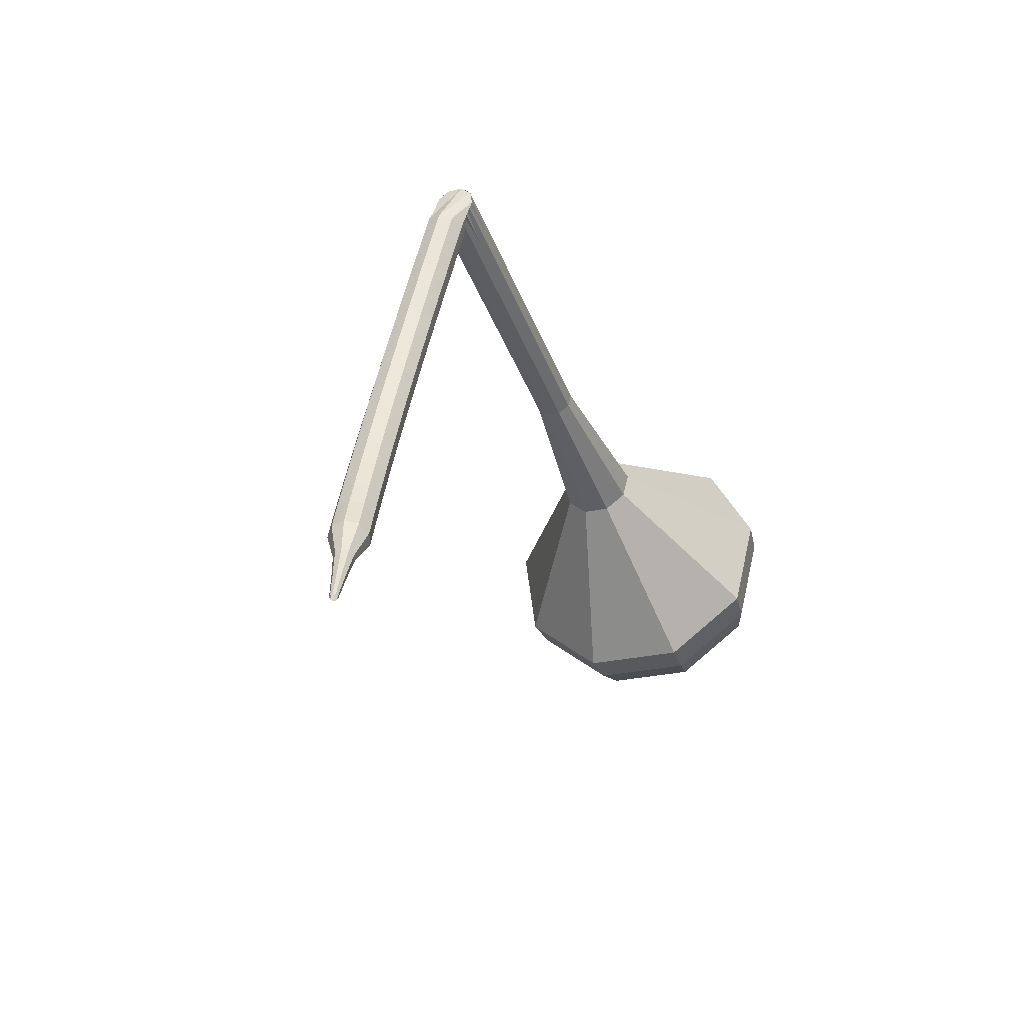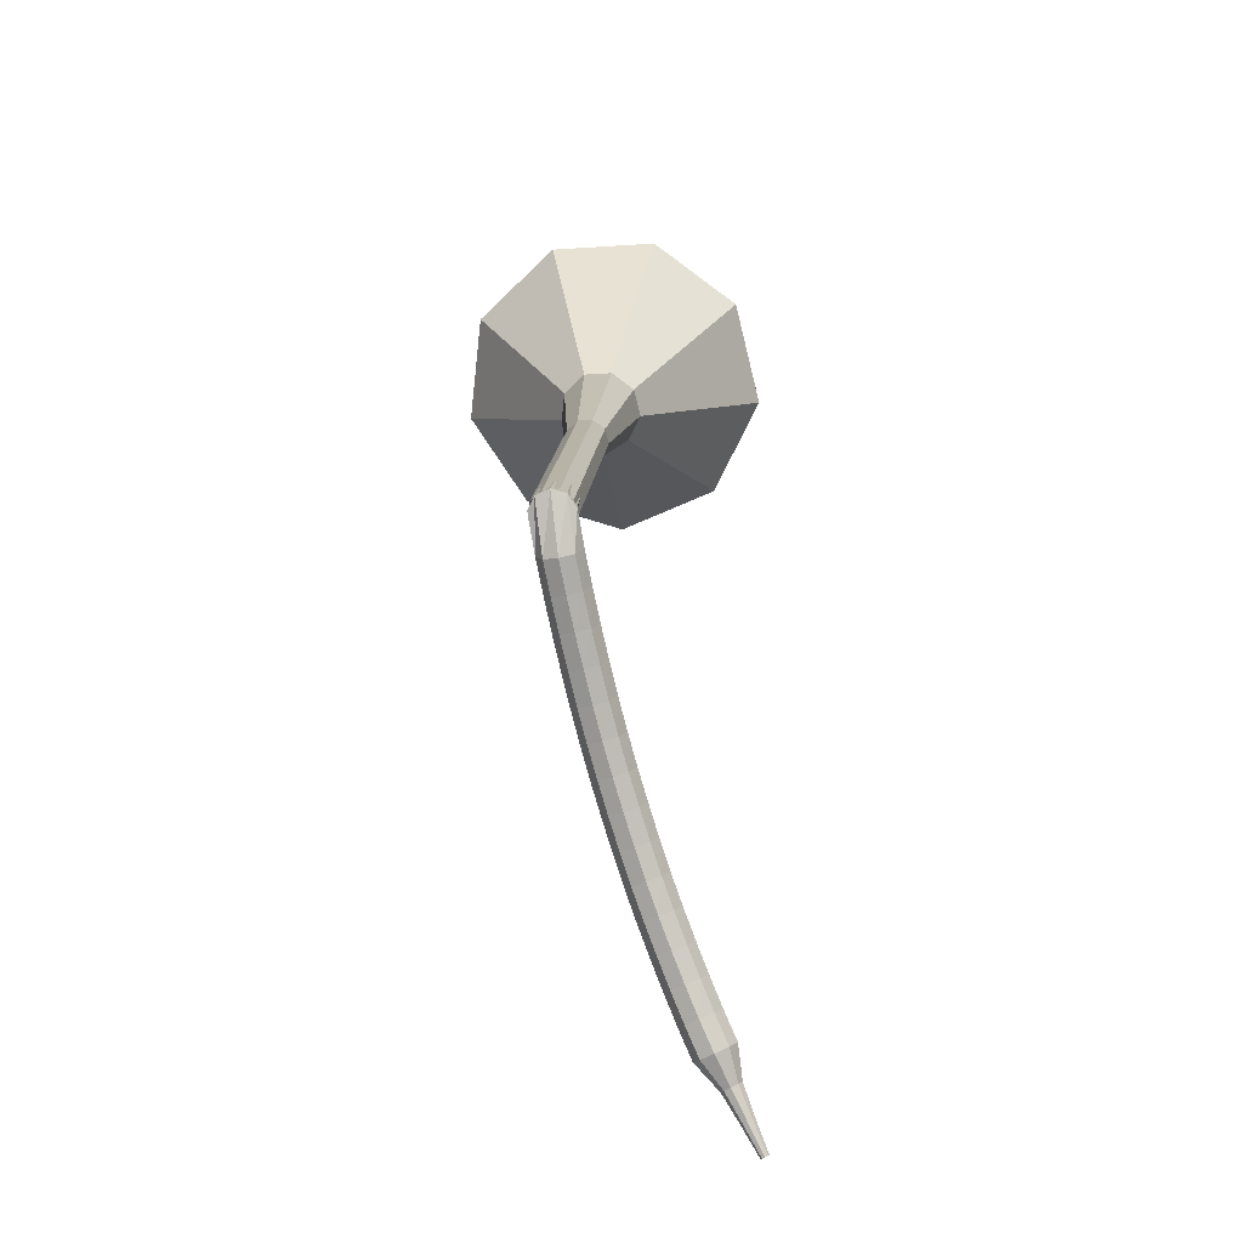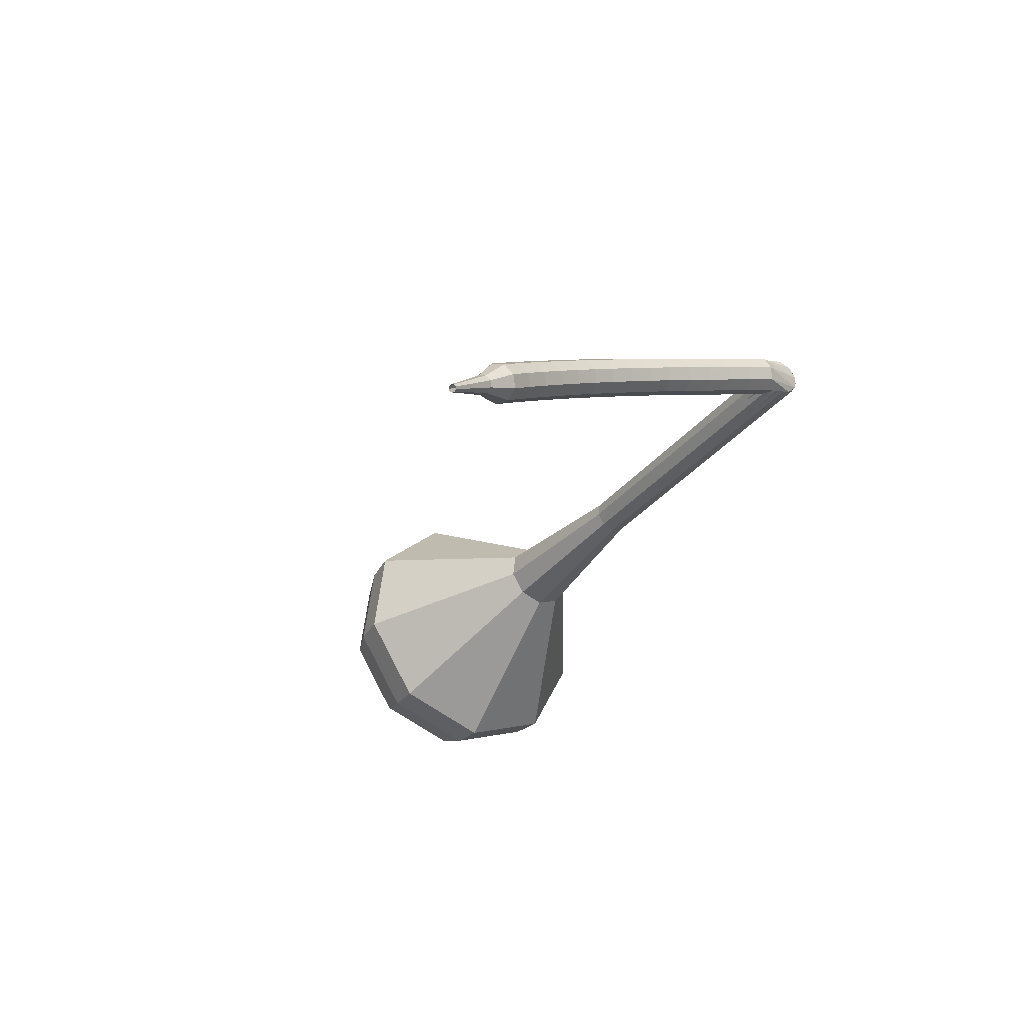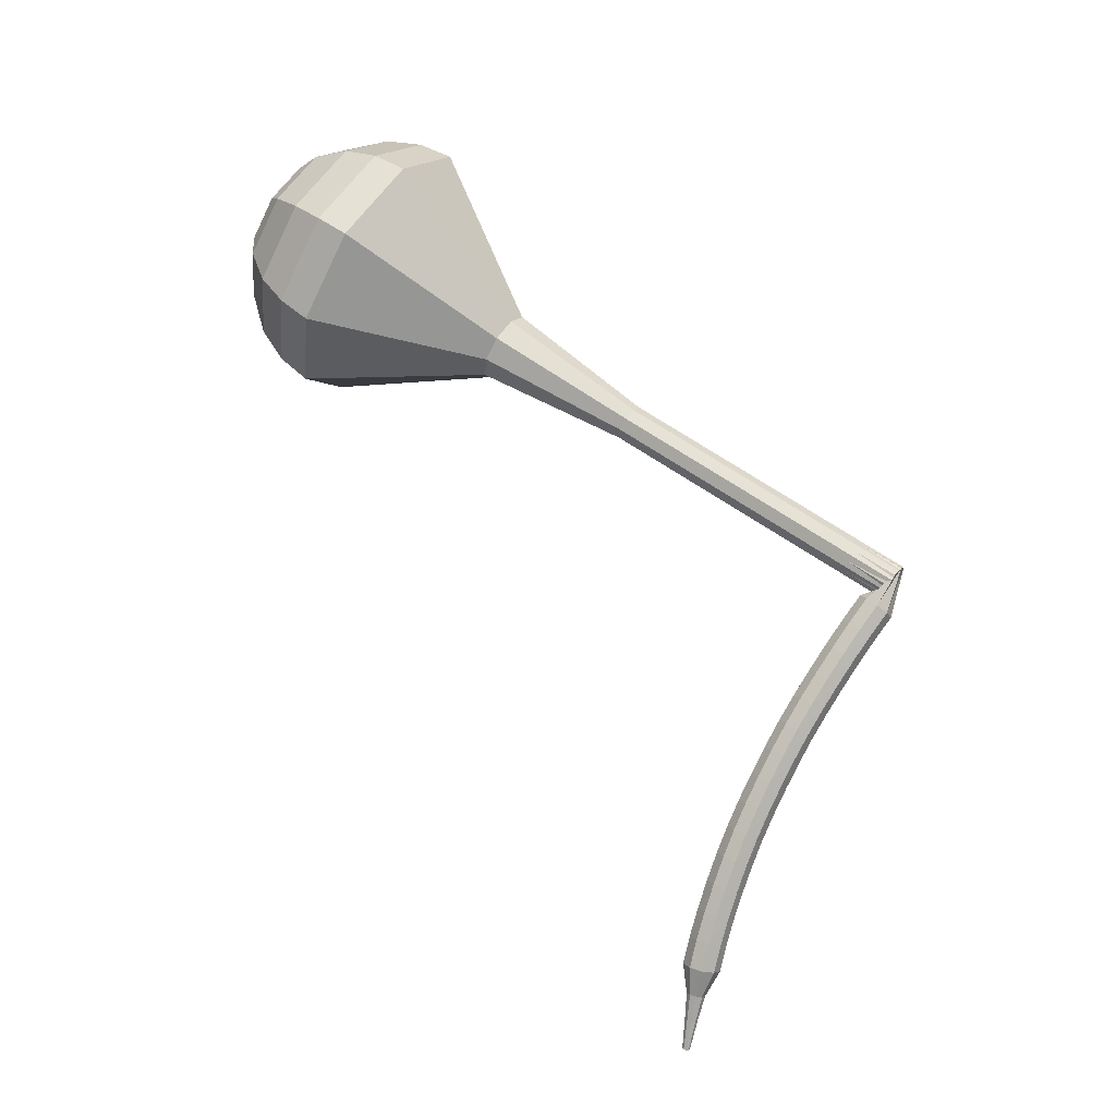
<metadata>
{"format":"obj","ext":"obj","renderer":"f3d","projection":"perspective","resolution":1024,"background":"white","views":[{"elev":26.9,"azim":-46.4,"up":"+Z"},{"elev":72.0,"azim":-76.9,"up":"+Z"},{"elev":-37.1,"azim":-63.9,"up":"+Y"},{"elev":57.8,"azim":-86.4,"up":"+Y"}]}
</metadata>
<code>
g tube1
v 178.4 147.4 146.2
v 175.6 148.2 144.5
v 173.9 151 143.6
v 174.1 154.4 144
v 176 156.8 145.3
v 178.9 157.1 147.1
v 181.3 155.1 148.5
v 182.2 151.9 148.8
v 181 148.8 147.9
v 178.4 147.4 146.2
v 178.8 148.7 145.4
v 176.7 149.4 144.2
v 175.5 151.4 143.5
v 175.6 153.9 143.8
v 177 155.6 144.8
v 179.1 155.9 146.1
v 180.9 154.4 147.1
v 181.5 152 147.3
v 180.7 149.8 146.6
v 178.8 148.7 145.4
v 178.9 152.4 144.6
v 178.9 152.4 144.6
v 178.9 152.4 144.6
v 178.9 152.4 144.6
v 178.9 152.4 144.6
v 178.9 152.4 144.6
v 178.9 152.4 144.6
v 178.9 152.4 144.6
v 178.9 152.4 144.6
v 178.9 152.4 144.6
v 157.4 151.2 179.4
v 156.9 150.9 179.1
v 156.7 150.3 178.9
v 156.8 149.6 178.9
v 157.3 149.2 179.2
v 157.9 149.3 179.6
v 158.3 149.8 179.9
v 158.3 150.5 180
v 157.9 151 179.8
v 157.4 151.2 179.4
v 155.9 150.5 178.6
v 156.3 150.5 178
v 156.7 150 177.7
v 157 149.4 177.8
v 156.9 148.9 178.3
v 156.6 148.7 178.8
v 156.1 149 179.3
v 155.8 149.6 179.4
v 155.7 150.2 179.1
v 155.9 150.5 178.6
v 154.7 150 177.7
v 155.1 149.9 177.2
v 155.5 149.5 176.9
v 155.8 148.8 177
v 155.7 148.3 177.4
v 155.4 148.2 178
v 155 148.4 178.5
v 154.6 149 178.6
v 154.5 149.6 178.3
v 154.7 150 177.7
v 153.5 149.4 176.9
v 153.9 149.3 176.4
v 154.3 148.9 176.1
v 154.6 148.2 176.2
v 154.6 147.7 176.6
v 154.3 147.6 177.2
v 153.8 147.8 177.7
v 153.5 148.4 177.8
v 153.3 149 177.5
v 153.5 149.4 176.9
v 152.3 148.7 176.1
v 152.7 148.7 175.6
v 153.1 148.2 175.3
v 153.4 147.6 175.4
v 153.4 147.1 175.8
v 153.1 146.9 176.4
v 152.7 147.2 176.9
v 152.3 147.8 177
v 152.2 148.4 176.7
v 152.3 148.7 176.1
v 151.1 148.1 175.4
v 151.5 148 174.8
v 152 147.6 174.5
v 152.2 147 174.6
v 152.2 146.5 175.1
v 151.9 146.3 175.7
v 151.5 146.6 176.2
v 151.1 147.1 176.3
v 151 147.7 176
v 151.1 148.1 175.4
v 150 147.4 174.7
v 150.3 147.4 174.1
v 150.8 146.9 173.8
v 151 146.3 173.9
v 151.1 145.8 174.4
v 150.8 145.7 175
v 150.4 145.9 175.5
v 150 146.5 175.6
v 149.8 147.1 175.3
v 150 147.4 174.7
v 148.8 146.7 174.1
v 149.1 146.7 173.5
v 149.5 146.2 173.2
v 149.9 145.6 173.3
v 149.9 145.1 173.8
v 149.6 145 174.4
v 149.2 145.3 174.9
v 148.8 145.8 175
v 148.7 146.4 174.6
v 148.8 146.7 174.1
v 147.6 146 173.5
v 147.9 145.9 172.9
v 148.4 145.5 172.6
v 148.7 144.9 172.7
v 148.7 144.4 173.1
v 148.5 144.3 173.8
v 148.1 144.6 174.3
v 147.7 145.1 174.4
v 147.5 145.7 174.1
v 147.6 146 173.5
v 146.4 145.3 172.9
v 146.7 145.2 172.3
v 147.2 144.8 172
v 147.5 144.2 172.1
v 147.6 143.7 172.6
v 147.3 143.6 173.2
v 146.9 143.8 173.7
v 146.5 144.4 173.8
v 146.3 145 173.5
v 146.4 145.3 172.9
v 145.2 144.5 172.4
v 145.5 144.4 171.8
v 146 144 171.4
v 146.3 143.4 171.6
v 146.4 143 172
v 146.2 142.8 172.7
v 145.8 143.1 173.2
v 145.4 143.7 173.3
v 145.2 144.2 173
v 145.2 144.5 172.4
v 144 143.7 171.9
v 144.3 143.7 171.3
v 144.8 143.2 171
v 145.1 142.6 171.1
v 145.2 142.2 171.6
v 145 142.1 172.2
v 144.7 142.3 172.7
v 144.3 142.9 172.8
v 144 143.4 172.5
v 144 143.7 171.9
v 142.9 142.9 171.5
v 143.1 142.8 170.9
v 143.6 142.4 170.5
v 143.9 141.8 170.7
v 144.1 141.4 171.2
v 143.9 141.3 171.8
v 143.5 141.6 172.3
v 143.1 142.1 172.4
v 142.9 142.6 172.1
v 142.9 142.9 171.5
v 141.7 142.1 171.1
v 141.9 142 170.5
v 142.4 141.6 170.2
v 142.7 141 170.3
v 142.9 140.6 170.8
v 142.7 140.5 171.4
v 142.4 140.7 171.9
v 142 141.3 172.1
v 141.7 141.8 171.7
v 141.7 142.1 171.1
v 140.5 141.2 170.8
v 140.7 141.1 170.1
v 141.1 140.7 169.8
v 141.5 140.1 169.9
v 141.7 139.7 170.4
v 141.6 139.6 171.1
v 141.3 139.9 171.6
v 140.8 140.4 171.7
v 140.5 141 171.4
v 140.5 141.2 170.8
v 139.3 140.3 170.5
v 139.5 140.2 169.9
v 139.9 139.8 169.5
v 140.3 139.2 169.7
v 140.5 138.8 170.2
v 140.5 138.8 170.8
v 140.1 139 171.4
v 139.7 139.6 171.5
v 139.4 140.1 171.1
v 139.3 140.3 170.5
v 138.4 139 170.3
v 138.5 138.9 170
v 138.7 138.7 169.8
v 138.9 138.5 169.9
v 139.1 138.3 170.1
v 139 138.2 170.5
v 138.9 138.4 170.7
v 138.6 138.6 170.8
v 138.5 138.9 170.6
v 138.4 139 170.3
v 137.4 137.9 170.1
v 137.4 137.9 169.9
v 137.6 137.7 169.8
v 137.7 137.6 169.8
v 137.8 137.4 170
v 137.8 137.4 170.2
v 137.7 137.5 170.4
v 137.5 137.7 170.4
v 137.4 137.9 170.3
v 137.4 137.9 170.1
v 136.3 136.9 169.9
v 136.3 136.9 169.8
v 136.4 136.8 169.7
v 136.5 136.7 169.8
v 136.5 136.6 169.9
v 136.5 136.6 170
v 136.4 136.6 170.1
v 136.4 136.7 170.1
v 136.3 136.8 170.1
v 136.3 136.9 169.9
f 1 2 12
f 12 11 1
f 2 3 13
f 13 12 2
f 3 4 14
f 14 13 3
f 4 5 15
f 15 14 4
f 5 6 16
f 16 15 5
f 6 7 17
f 17 16 6
f 7 8 18
f 18 17 7
f 8 9 19
f 19 18 8
f 9 10 20
f 20 19 9
f 11 12 22
f 22 21 11
f 12 13 23
f 23 22 12
f 13 14 24
f 24 23 13
f 14 15 25
f 25 24 14
f 15 16 26
f 26 25 15
f 16 17 27
f 27 26 16
f 17 18 28
f 28 27 17
f 18 19 29
f 29 28 18
f 19 20 30
f 30 29 19
f 21 22 32
f 32 31 21
f 22 23 33
f 33 32 22
f 23 24 34
f 34 33 23
f 24 25 35
f 35 34 24
f 25 26 36
f 36 35 25
f 26 27 37
f 37 36 26
f 27 28 38
f 38 37 27
f 28 29 39
f 39 38 28
f 29 30 40
f 40 39 29
f 31 32 42
f 42 41 31
f 32 33 43
f 43 42 32
f 33 34 44
f 44 43 33
f 34 35 45
f 45 44 34
f 35 36 46
f 46 45 35
f 36 37 47
f 47 46 36
f 37 38 48
f 48 47 37
f 38 39 49
f 49 48 38
f 39 40 50
f 50 49 39
f 41 42 52
f 52 51 41
f 42 43 53
f 53 52 42
f 43 44 54
f 54 53 43
f 44 45 55
f 55 54 44
f 45 46 56
f 56 55 45
f 46 47 57
f 57 56 46
f 47 48 58
f 58 57 47
f 48 49 59
f 59 58 48
f 49 50 60
f 60 59 49
f 51 52 62
f 62 61 51
f 52 53 63
f 63 62 52
f 53 54 64
f 64 63 53
f 54 55 65
f 65 64 54
f 55 56 66
f 66 65 55
f 56 57 67
f 67 66 56
f 57 58 68
f 68 67 57
f 58 59 69
f 69 68 58
f 59 60 70
f 70 69 59
f 61 62 72
f 72 71 61
f 62 63 73
f 73 72 62
f 63 64 74
f 74 73 63
f 64 65 75
f 75 74 64
f 65 66 76
f 76 75 65
f 66 67 77
f 77 76 66
f 67 68 78
f 78 77 67
f 68 69 79
f 79 78 68
f 69 70 80
f 80 79 69
f 71 72 82
f 82 81 71
f 72 73 83
f 83 82 72
f 73 74 84
f 84 83 73
f 74 75 85
f 85 84 74
f 75 76 86
f 86 85 75
f 76 77 87
f 87 86 76
f 77 78 88
f 88 87 77
f 78 79 89
f 89 88 78
f 79 80 90
f 90 89 79
f 81 82 92
f 92 91 81
f 82 83 93
f 93 92 82
f 83 84 94
f 94 93 83
f 84 85 95
f 95 94 84
f 85 86 96
f 96 95 85
f 86 87 97
f 97 96 86
f 87 88 98
f 98 97 87
f 88 89 99
f 99 98 88
f 89 90 100
f 100 99 89
f 91 92 102
f 102 101 91
f 92 93 103
f 103 102 92
f 93 94 104
f 104 103 93
f 94 95 105
f 105 104 94
f 95 96 106
f 106 105 95
f 96 97 107
f 107 106 96
f 97 98 108
f 108 107 97
f 98 99 109
f 109 108 98
f 99 100 110
f 110 109 99
f 101 102 112
f 112 111 101
f 102 103 113
f 113 112 102
f 103 104 114
f 114 113 103
f 104 105 115
f 115 114 104
f 105 106 116
f 116 115 105
f 106 107 117
f 117 116 106
f 107 108 118
f 118 117 107
f 108 109 119
f 119 118 108
f 109 110 120
f 120 119 109
f 111 112 122
f 122 121 111
f 112 113 123
f 123 122 112
f 113 114 124
f 124 123 113
f 114 115 125
f 125 124 114
f 115 116 126
f 126 125 115
f 116 117 127
f 127 126 116
f 117 118 128
f 128 127 117
f 118 119 129
f 129 128 118
f 119 120 130
f 130 129 119
f 121 122 132
f 132 131 121
f 122 123 133
f 133 132 122
f 123 124 134
f 134 133 123
f 124 125 135
f 135 134 124
f 125 126 136
f 136 135 125
f 126 127 137
f 137 136 126
f 127 128 138
f 138 137 127
f 128 129 139
f 139 138 128
f 129 130 140
f 140 139 129
f 131 132 142
f 142 141 131
f 132 133 143
f 143 142 132
f 133 134 144
f 144 143 133
f 134 135 145
f 145 144 134
f 135 136 146
f 146 145 135
f 136 137 147
f 147 146 136
f 137 138 148
f 148 147 137
f 138 139 149
f 149 148 138
f 139 140 150
f 150 149 139
f 141 142 152
f 152 151 141
f 142 143 153
f 153 152 142
f 143 144 154
f 154 153 143
f 144 145 155
f 155 154 144
f 145 146 156
f 156 155 145
f 146 147 157
f 157 156 146
f 147 148 158
f 158 157 147
f 148 149 159
f 159 158 148
f 149 150 160
f 160 159 149
f 151 152 162
f 162 161 151
f 152 153 163
f 163 162 152
f 153 154 164
f 164 163 153
f 154 155 165
f 165 164 154
f 155 156 166
f 166 165 155
f 156 157 167
f 167 166 156
f 157 158 168
f 168 167 157
f 158 159 169
f 169 168 158
f 159 160 170
f 170 169 159
f 161 162 172
f 172 171 161
f 162 163 173
f 173 172 162
f 163 164 174
f 174 173 163
f 164 165 175
f 175 174 164
f 165 166 176
f 176 175 165
f 166 167 177
f 177 176 166
f 167 168 178
f 178 177 167
f 168 169 179
f 179 178 168
f 169 170 180
f 180 179 169
f 171 172 182
f 182 181 171
f 172 173 183
f 183 182 172
f 173 174 184
f 184 183 173
f 174 175 185
f 185 184 174
f 175 176 186
f 186 185 175
f 176 177 187
f 187 186 176
f 177 178 188
f 188 187 177
f 178 179 189
f 189 188 178
f 179 180 190
f 190 189 179
f 181 182 192
f 192 191 181
f 182 183 193
f 193 192 182
f 183 184 194
f 194 193 183
f 184 185 195
f 195 194 184
f 185 186 196
f 196 195 185
f 186 187 197
f 197 196 186
f 187 188 198
f 198 197 187
f 188 189 199
f 199 198 188
f 189 190 200
f 200 199 189
f 191 192 202
f 202 201 191
f 192 193 203
f 203 202 192
f 193 194 204
f 204 203 193
f 194 195 205
f 205 204 194
f 195 196 206
f 206 205 195
f 196 197 207
f 207 206 196
f 197 198 208
f 208 207 197
f 198 199 209
f 209 208 198
f 199 200 210
f 210 209 199
f 201 202 212
f 212 211 201
f 202 203 213
f 213 212 202
f 203 204 214
f 214 213 203
f 204 205 215
f 215 214 204
f 205 206 216
f 216 215 205
f 206 207 217
f 217 216 206
f 207 208 218
f 218 217 207
f 208 209 219
f 219 218 208
f 209 210 220
f 220 219 209
v 157.6 149.2 179.4
v 157 149.4 179.1
v 156.7 150 178.9
v 156.7 150.6 179
v 157.1 151.1 179.2
v 157.7 151.2 179.6
v 158.2 150.8 179.9
v 158.3 150.1 179.9
v 158.1 149.5 179.8
v 157.6 149.2 179.4
v 159.8 149.4 175.9
v 159.2 149.6 175.5
v 158.9 150.2 175.4
v 158.9 150.9 175.4
v 159.3 151.3 175.7
v 159.9 151.4 176.1
v 160.4 151 176.3
v 160.5 150.4 176.4
v 160.3 149.7 176.2
v 159.8 149.4 175.9
v 162 149.7 172.3
v 161.4 149.8 172
v 161.1 150.4 171.8
v 161.1 151.1 171.9
v 161.5 151.6 172.1
v 162.1 151.6 172.5
v 162.5 151.2 172.8
v 162.7 150.6 172.8
v 162.5 150 172.7
v 162 149.7 172.3
v 164.2 149.9 168.8
v 163.6 150.1 168.4
v 163.2 150.6 168.2
v 163.3 151.3 168.3
v 163.7 151.8 168.6
v 164.2 151.8 168.9
v 164.7 151.5 169.2
v 164.9 150.8 169.3
v 164.7 150.2 169.1
v 164.2 149.9 168.8
v 166.3 150.1 165.2
v 165.8 150.3 164.9
v 165.4 150.8 164.7
v 165.5 151.5 164.8
v 165.9 152 165
v 166.4 152.1 165.4
v 166.9 151.7 165.7
v 167.1 151 165.7
v 166.9 150.4 165.6
v 166.3 150.1 165.2
v 170.8 149.6 158.1
v 169.7 150 157.5
v 169.1 151.1 157.1
v 169.1 152.4 157.2
v 169.9 153.3 157.8
v 171 153.4 158.5
v 171.9 152.7 159
v 172.3 151.4 159.1
v 171.8 150.2 158.8
v 170.8 149.6 158.1
v 175.8 144.5 151
v 171.5 145.9 148.5
v 168.9 150.1 147.1
v 169.1 155.2 147.6
v 172.1 158.8 149.6
v 176.5 159.2 152.4
v 180.1 156.3 154.4
v 181.4 151.3 154.9
v 179.7 146.7 153.5
v 175.8 144.5 151
v 176.7 144.9 149.4
v 172.6 146.2 146.9
v 170.1 150.2 145.6
v 170.3 155.2 146.1
v 173.2 158.7 148.1
v 177.4 159.1 150.7
v 180.9 156.3 152.7
v 182.2 151.5 153.2
v 180.5 147 151.9
v 176.7 144.9 149.4
v 177.6 145.7 147.8
v 173.9 146.9 145.6
v 171.7 150.5 144.4
v 171.9 154.9 144.9
v 174.5 158.1 146.6
v 178.2 158.5 149
v 181.4 155.9 150.8
v 182.5 151.6 151.2
v 181 147.6 150
v 177.6 145.7 147.8
v 178.4 147.4 146.2
v 175.6 148.2 144.5
v 173.9 151 143.6
v 174.1 154.4 144
v 176 156.8 145.3
v 178.9 157.1 147.1
v 181.3 155.1 148.5
v 182.2 151.9 148.8
v 181 148.8 147.9
v 178.4 147.4 146.2
v 178.8 148.7 145.4
v 176.7 149.4 144.2
v 175.5 151.4 143.5
v 175.6 153.9 143.8
v 177 155.6 144.8
v 179.1 155.9 146.1
v 180.9 154.4 147.1
v 181.5 152 147.3
v 180.7 149.8 146.6
v 178.8 148.7 145.4
v 178.9 152.4 144.6
v 178.9 152.4 144.6
v 178.9 152.4 144.6
v 178.9 152.4 144.6
v 178.9 152.4 144.6
v 178.9 152.4 144.6
v 178.9 152.4 144.6
v 178.9 152.4 144.6
v 178.9 152.4 144.6
v 178.9 152.4 144.6
f 221 222 232
f 232 231 221
f 222 223 233
f 233 232 222
f 223 224 234
f 234 233 223
f 224 225 235
f 235 234 224
f 225 226 236
f 236 235 225
f 226 227 237
f 237 236 226
f 227 228 238
f 238 237 227
f 228 229 239
f 239 238 228
f 229 230 240
f 240 239 229
f 231 232 242
f 242 241 231
f 232 233 243
f 243 242 232
f 233 234 244
f 244 243 233
f 234 235 245
f 245 244 234
f 235 236 246
f 246 245 235
f 236 237 247
f 247 246 236
f 237 238 248
f 248 247 237
f 238 239 249
f 249 248 238
f 239 240 250
f 250 249 239
f 241 242 252
f 252 251 241
f 242 243 253
f 253 252 242
f 243 244 254
f 254 253 243
f 244 245 255
f 255 254 244
f 245 246 256
f 256 255 245
f 246 247 257
f 257 256 246
f 247 248 258
f 258 257 247
f 248 249 259
f 259 258 248
f 249 250 260
f 260 259 249
f 251 252 262
f 262 261 251
f 252 253 263
f 263 262 252
f 253 254 264
f 264 263 253
f 254 255 265
f 265 264 254
f 255 256 266
f 266 265 255
f 256 257 267
f 267 266 256
f 257 258 268
f 268 267 257
f 258 259 269
f 269 268 258
f 259 260 270
f 270 269 259
f 261 262 272
f 272 271 261
f 262 263 273
f 273 272 262
f 263 264 274
f 274 273 263
f 264 265 275
f 275 274 264
f 265 266 276
f 276 275 265
f 266 267 277
f 277 276 266
f 267 268 278
f 278 277 267
f 268 269 279
f 279 278 268
f 269 270 280
f 280 279 269
f 271 272 282
f 282 281 271
f 272 273 283
f 283 282 272
f 273 274 284
f 284 283 273
f 274 275 285
f 285 284 274
f 275 276 286
f 286 285 275
f 276 277 287
f 287 286 276
f 277 278 288
f 288 287 277
f 278 279 289
f 289 288 278
f 279 280 290
f 290 289 279
f 281 282 292
f 292 291 281
f 282 283 293
f 293 292 282
f 283 284 294
f 294 293 283
f 284 285 295
f 295 294 284
f 285 286 296
f 296 295 285
f 286 287 297
f 297 296 286
f 287 288 298
f 298 297 287
f 288 289 299
f 299 298 288
f 289 290 300
f 300 299 289
f 291 292 302
f 302 301 291
f 292 293 303
f 303 302 292
f 293 294 304
f 304 303 293
f 294 295 305
f 305 304 294
f 295 296 306
f 306 305 295
f 296 297 307
f 307 306 296
f 297 298 308
f 308 307 297
f 298 299 309
f 309 308 298
f 299 300 310
f 310 309 299
f 301 302 312
f 312 311 301
f 302 303 313
f 313 312 302
f 303 304 314
f 314 313 303
f 304 305 315
f 315 314 304
f 305 306 316
f 316 315 305
f 306 307 317
f 317 316 306
f 307 308 318
f 318 317 307
f 308 309 319
f 319 318 308
f 309 310 320
f 320 319 309
f 311 312 322
f 322 321 311
f 312 313 323
f 323 322 312
f 313 314 324
f 324 323 313
f 314 315 325
f 325 324 314
f 315 316 326
f 326 325 315
f 316 317 327
f 327 326 316
f 317 318 328
f 328 327 317
f 318 319 329
f 329 328 318
f 319 320 330
f 330 329 319
f 321 322 332
f 332 331 321
f 322 323 333
f 333 332 322
f 323 324 334
f 334 333 323
f 324 325 335
f 335 334 324
f 325 326 336
f 336 335 325
f 326 327 337
f 337 336 326
f 327 328 338
f 338 337 327
f 328 329 339
f 339 338 328
f 329 330 340
f 340 339 329
g

</code>
